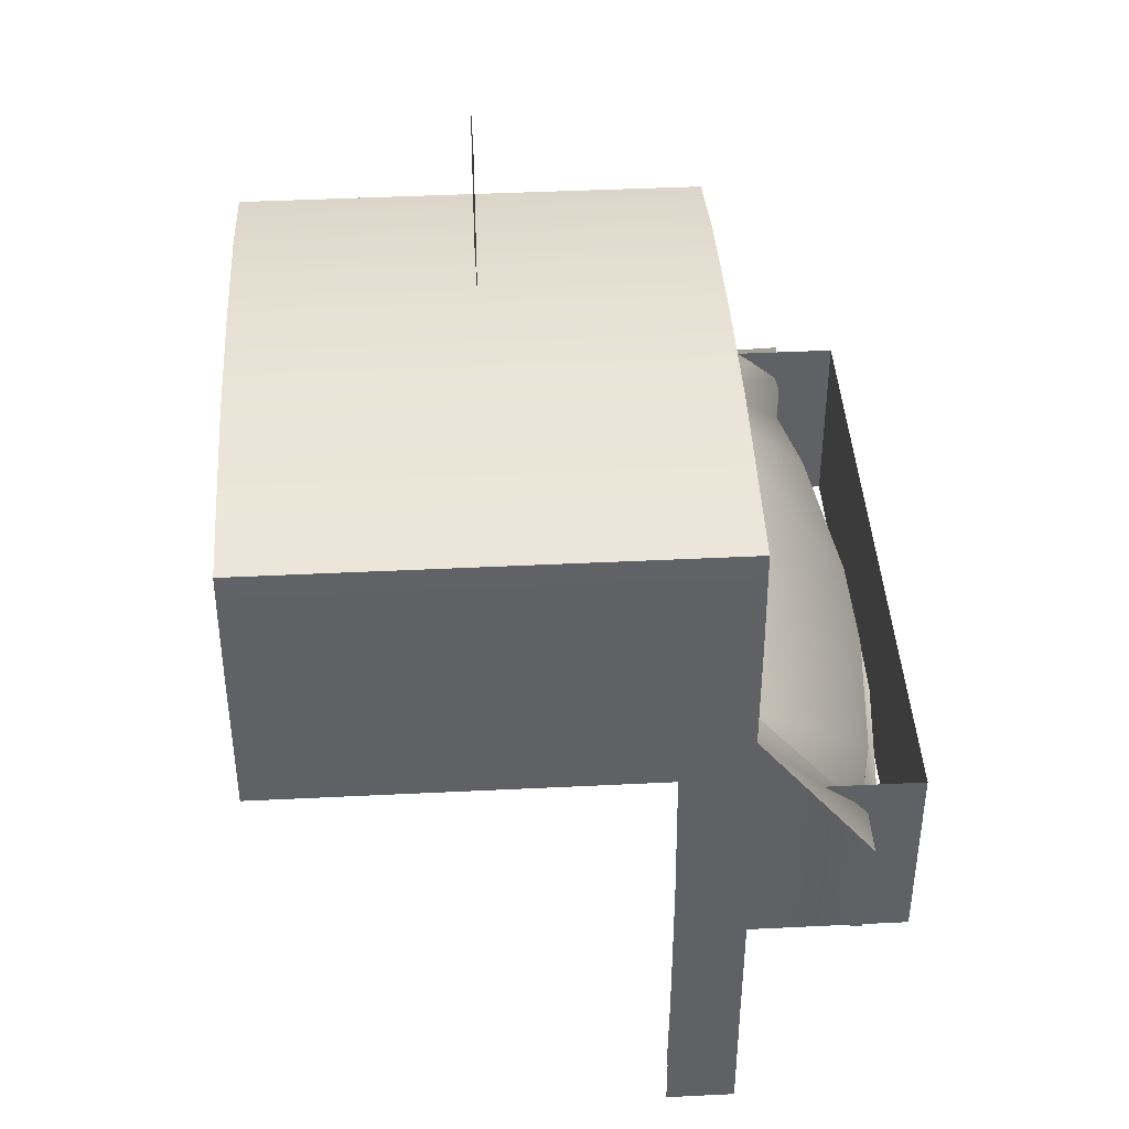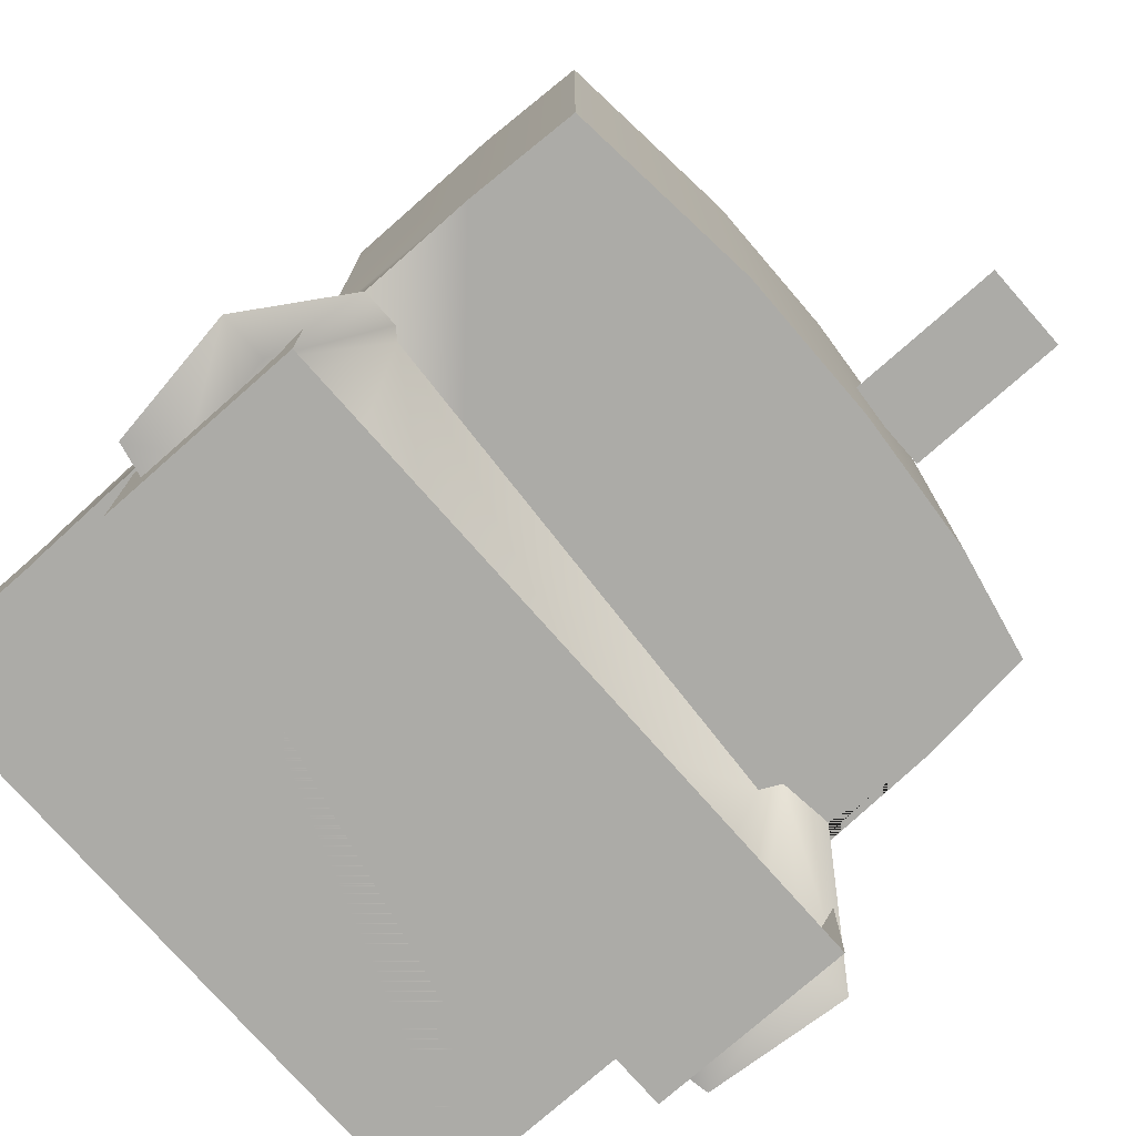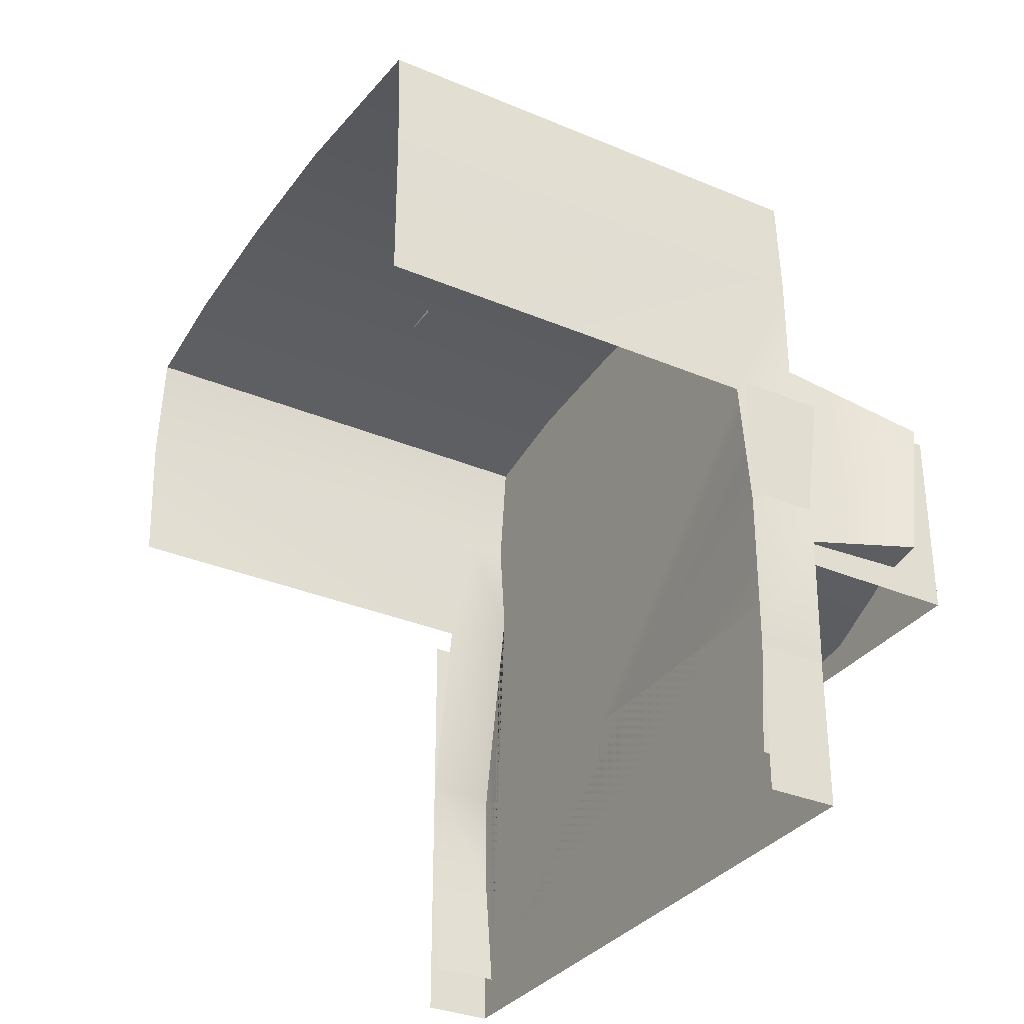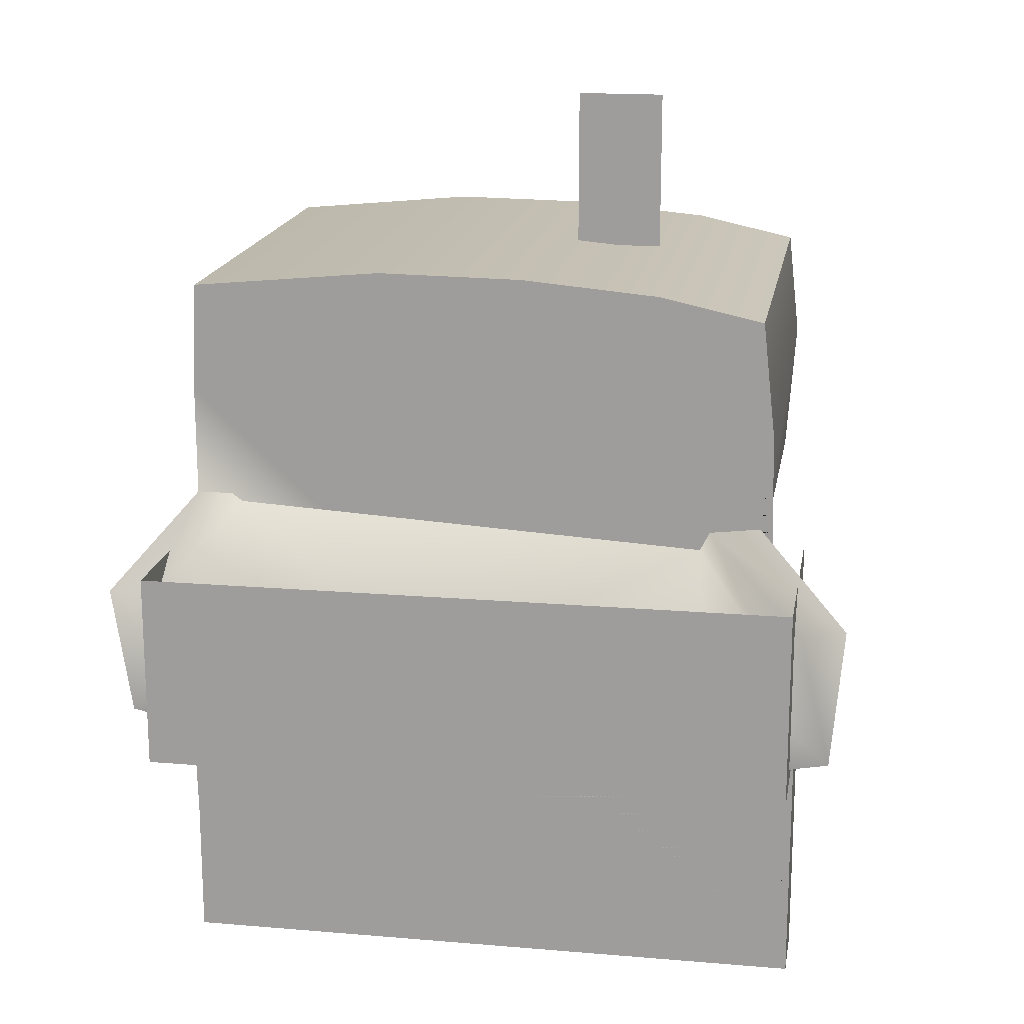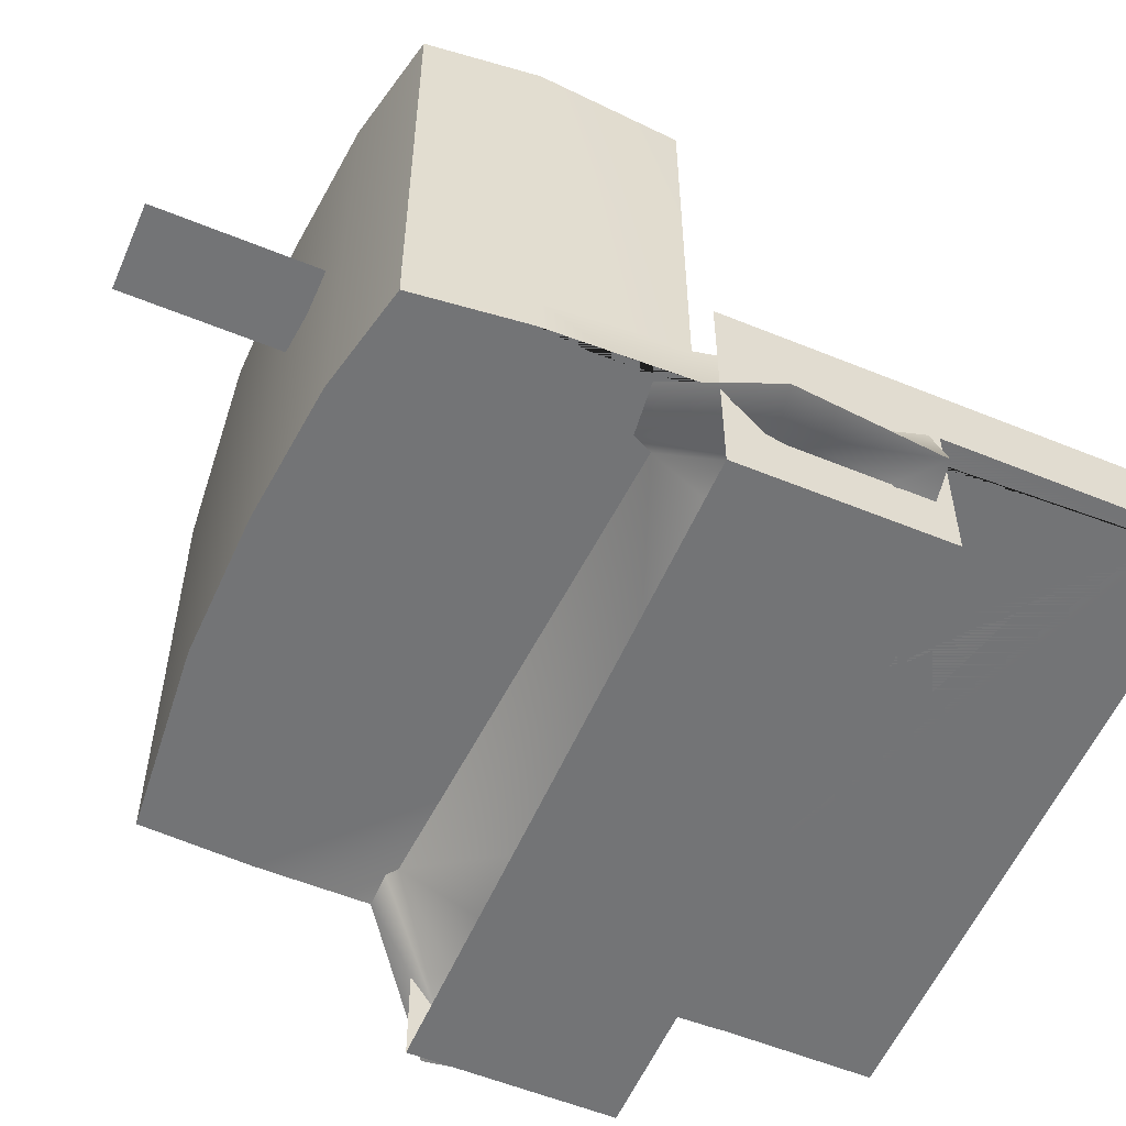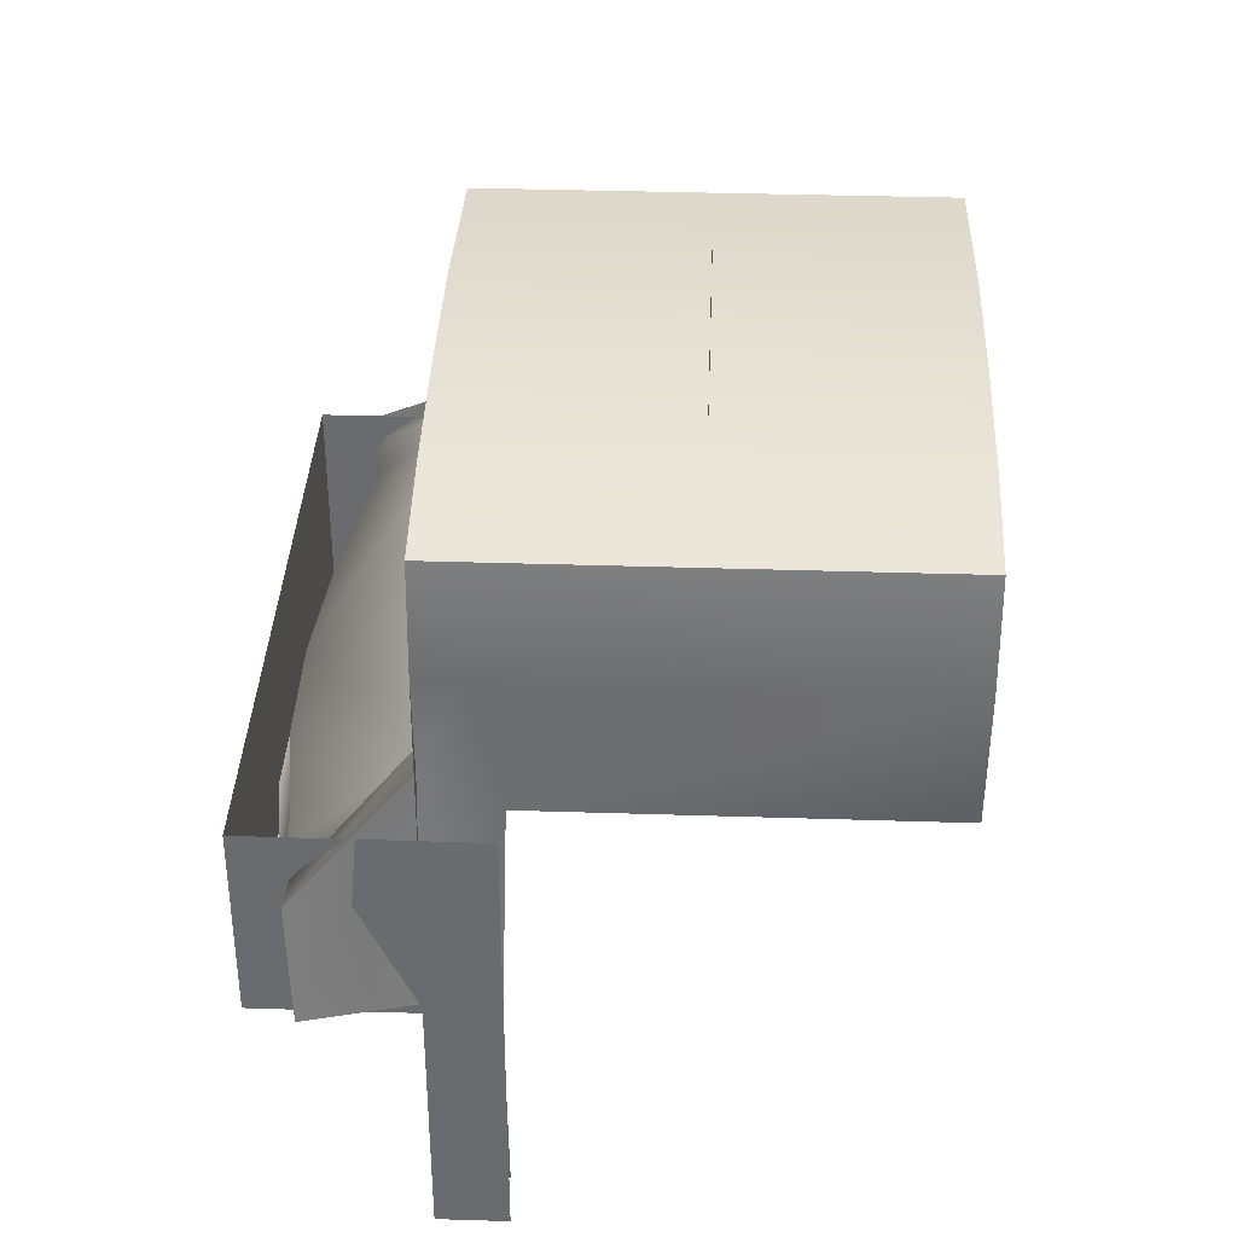
<metadata>
{"format":"obj","ext":"obj","renderer":"f3d","projection":"perspective","resolution":1024,"background":"white","views":[{"elev":42.1,"azim":-93.4,"up":"+Z"},{"elev":-76.2,"azim":-48.6,"up":"+Y"},{"elev":-32.5,"azim":-120.5,"up":"+Z"},{"elev":17.3,"azim":9.6,"up":"+Z"},{"elev":-56.2,"azim":66.8,"up":"+Y"},{"elev":36.4,"azim":92.4,"up":"+Z"}]}
</metadata>
<code>
v 4.475 -3.366 2.166
v 9.525 -3.366 2.166
v 9.525 -3.366 9.38
v 4.475 -3.366 9.38
v 19.98 -3.366 2.166
v 25.03 -3.366 2.166
v 25.03 -3.366 9.38
v 19.98 -3.366 9.38
v 30 -3.366 0
v 30.68 -3.366 5.884
v 30.68 -3.366 11.07
v 28.68 -3.366 21.74
v 29.15 -3.366 26.73
v 28.57 -3.366 32.01
v 23.52 -3.366 33.11
v 16.82 -3.366 33.71
v 9.773 -3.366 33.81
v 0.4933 -3.366 32.91
v 0.2583 -3.366 27.63
v 0.2583 -3.366 22.26
v -0.5639 -3.366 11.77
v -0.4465 -3.366 5.585
v 0 -3.366 0
v 9.773 19.12 33.81
v 0.4933 19.12 32.91
v 16.82 19.12 33.71
v 23.52 19.12 33.11
v 28.57 19.12 32.01
v 29.15 -1.413 26.73
v 28.57 -3.083 32.01
v 29.15 19.12 26.73
v 28.68 0.1627 19.99
v 28.68 19.12 19.99
v 30.68 0 11.07
v 30.68 0 5.884
v 30 0 0
v -0.4465 0 5.585
v 0 0 0
v -0.5639 0 11.77
v 0.2583 0 19.99
v 0.2583 -1.696 27.63
v 0.2583 19.12 27.63
v 0.2583 19.12 19.99
v 32.56 -8.356 11.67
v 29.86 -8.356 11.17
v 27.65 -3.366 10.99
v 26.51 -9.374 10.92
v 19.18 -3.366 10.56
v 18.55 -10.45 10.67
v 12.71 -3.366 10.57
v 12.94 -10.45 10.57
v 5.661 -3.366 10.85
v 5.779 -9.689 10.97
v 0.3758 -8.356 11.77
v -1.973 -8.356 12.27
v -2.913 -8.356 18.45
v 33.15 -8.356 18.45
v 30.92 -8.356 13.05
v 29.98 -8.112 13.51
v 26.51 -9.13 13.34
v 26.51 -9.834 12.65
v 18.55 -10.2 13.16
v 18.55 -10.9 12.55
v 12.94 -10.2 13.16
v 12.94 -10.9 12.55
v 5.427 -9.445 13.46
v 5.427 -10.15 12.85
v 0.6589 -8.112 14.24
v 0.1409 -8.356 13.75
v 29.98 -8.112 16.26
v 31.03 -8.356 18.05
v 26.22 -3.366 21.44
v 25.75 -3.366 20.52
v -0.6814 -8.356 18.45
v 0.1306 -8.112 17.21
v 2.574 -3.366 21.87
v 2.02 -3.366 22.26
v 26.51 -9.13 15.87
v 18.55 -10.2 15.53
v 12.94 -10.2 15.81
v 5.347 -9.445 16.26
v 22.32 7.875 33.41
v 22.32 7.875 41.28
v 18.02 7.875 41.28
v 18.02 7.875 33.41
v 30.72 0 20
v 30.72 -3.366 20
v 30.72 -3.366 -2
v 30.72 0 -2
v -0.4184 -3.366 20
v -0.4184 0 20
v -0.4184 0 -2
v -0.4184 -3.366 -2
v 30.72 -10.9 10.57
v 30.72 -10.9 20
v -0.4184 -10.9 20
v -0.4184 -10.9 10.57
v 30.72 -3.366 10.57
v -0.4184 -3.366 10.57
g decals decal_base MM_E1_front MM_E1_building MM_E1
f 1 2 3 4
f 5 6 7 8
g decal_base MM_E1_front MM_E1_building MM_E1
f 9 10 11 12 13 14 15 16 17 18 19 20 21 22 23
g MM_E1_roof MM_E1_building MM_E1
f 17 24 25 18
f 16 26 24 17
f 15 27 26 16
f 14 28 27 15
g MM_E1_right_side_1 MM_E1_building MM_E1
f 13 29 30 14
f 29 31 28 30
f 12 32 29 13
f 32 33 31 29
f 11 34 32 12
f 10 35 34 11
f 9 36 35 10
g MM_E1_left_side_1 MM_E1_building MM_E1
f 22 37 38 23
f 21 39 37 22
f 20 40 39 21
f 19 41 40 20
f 41 42 43 40
f 18 41 19
f 18 25 42 41
g MM_E1_keyboard MM_E1_building MM_E1
f 11 44 45
f 46 11 45 47
f 48 46 47 49
f 50 48 49 51
f 52 50 51 53
f 21 52 53 54
f 21 54 55
f 56 20 21 55
f 12 57 44 11
f 58 59 60 61
f 61 60 62 63
f 64 65 63 62
f 65 64 66 67
f 68 69 67 66
f 70 59 58 71
f 72 73 70 71
f 74 69 68 75
f 74 75 76 77
f 60 59 70 78
f 62 60 78 79
f 64 62 79 80
f 66 64 80 81
f 75 68 66 81
f 76 75 81
f 76 81 80
f 73 76 80 79
f 73 79 78
f 73 78 70
f 69 74 56 55
f 69 55 54
f 67 69 54 53
f 65 67 53 51
f 63 65 51 49
f 61 63 49 47
f 58 61 47 45
f 58 45 44
f 71 58 44 57
f 72 71 57 12
f 20 56 74 77
g p2029 MM_E1_horn MM_E1
f 82 83 84 85
g MM_E1_camera_collisions MM_E1
f 86 87 88 89
f 90 91 92 93
f 94 95 96 97
f 87 95 94 98
f 99 97 96 90
f 88 98 99 93

</code>
